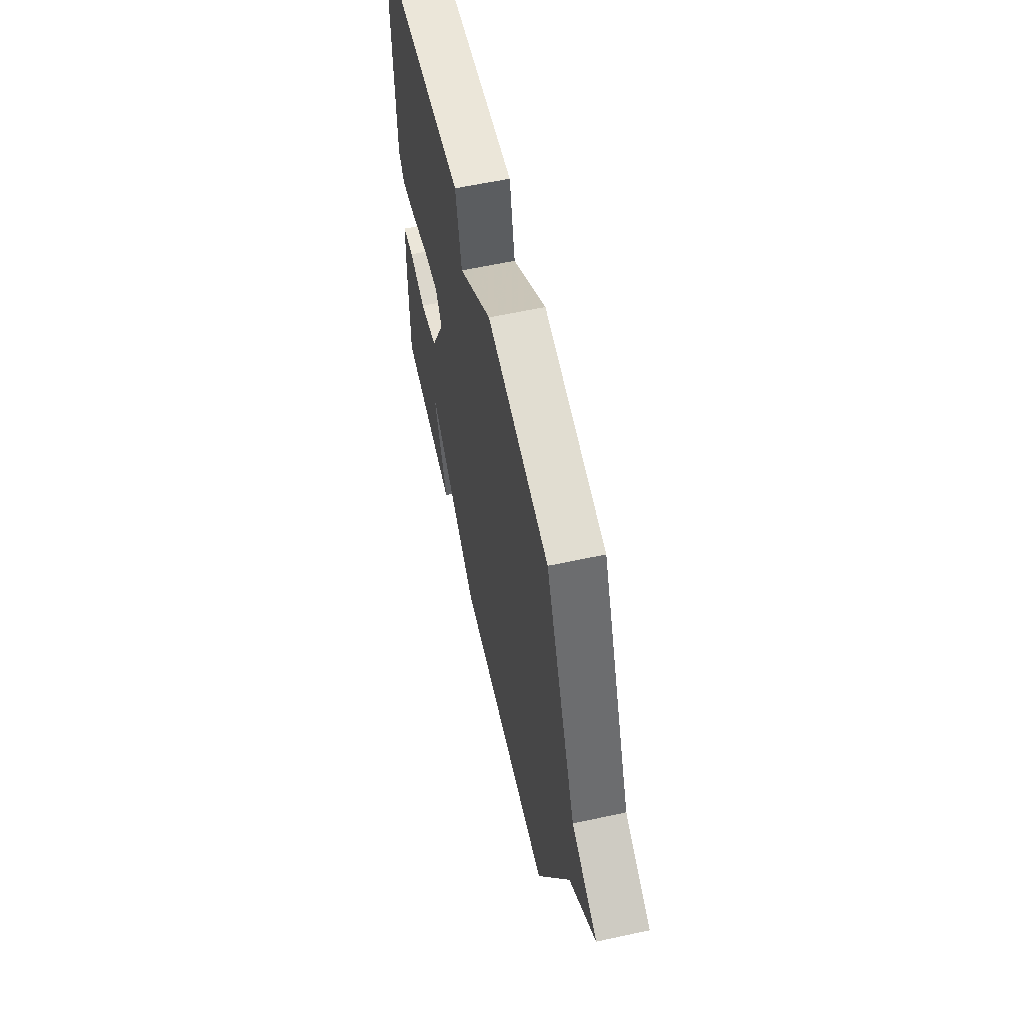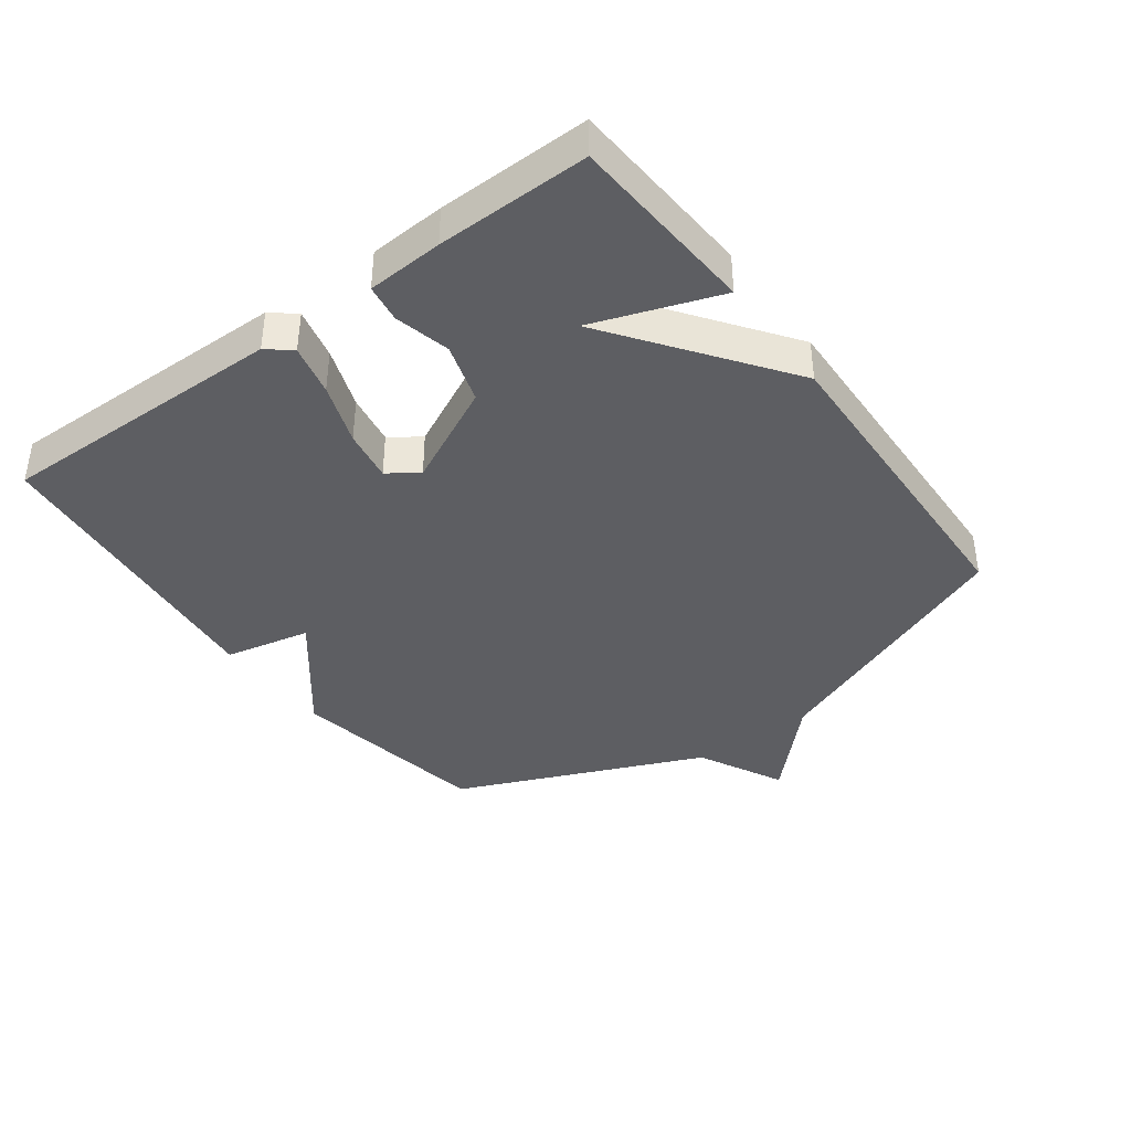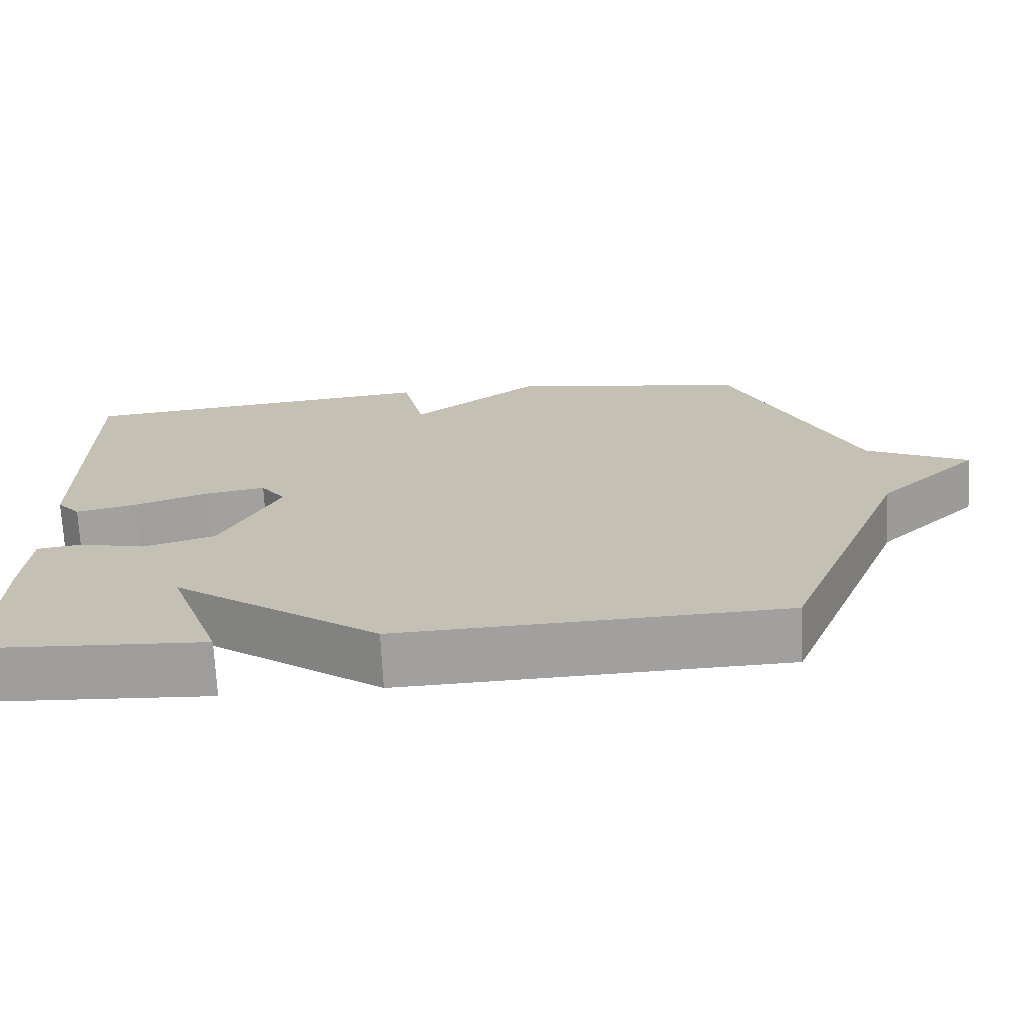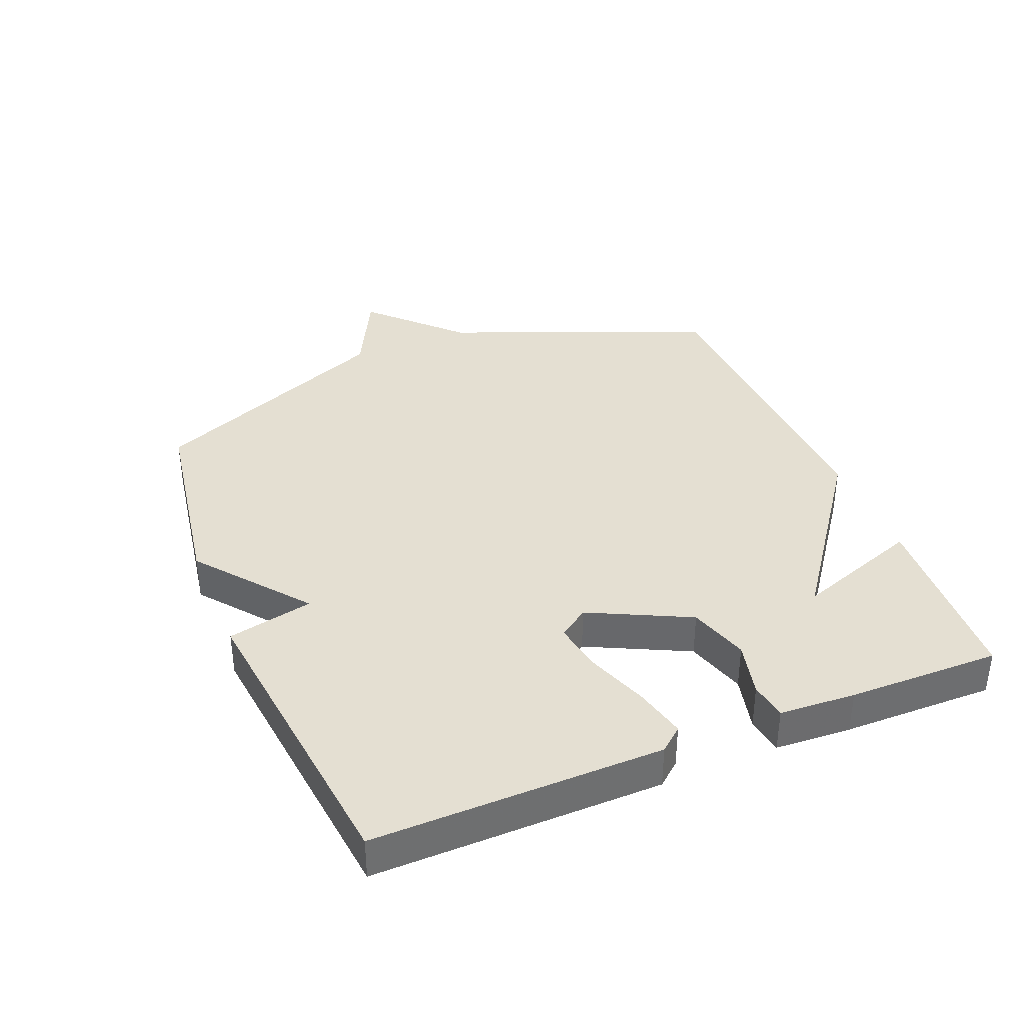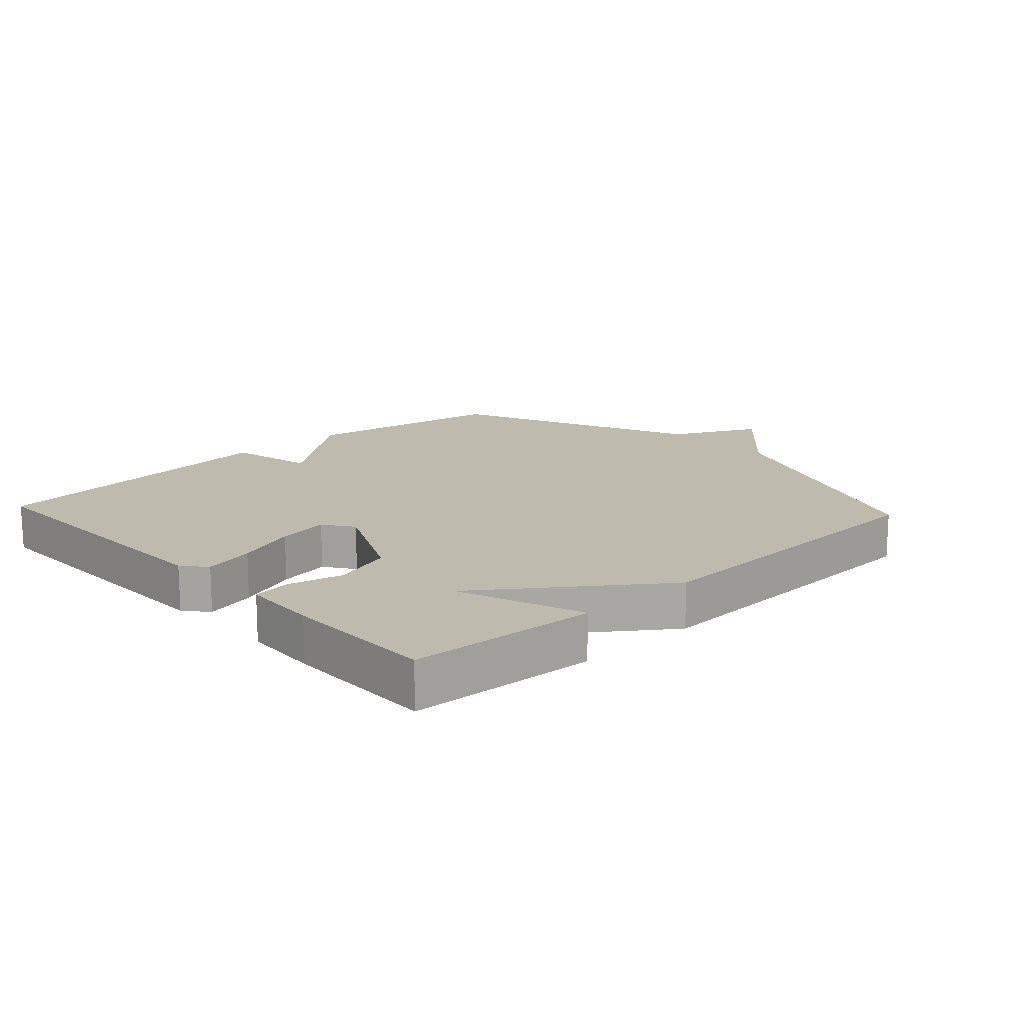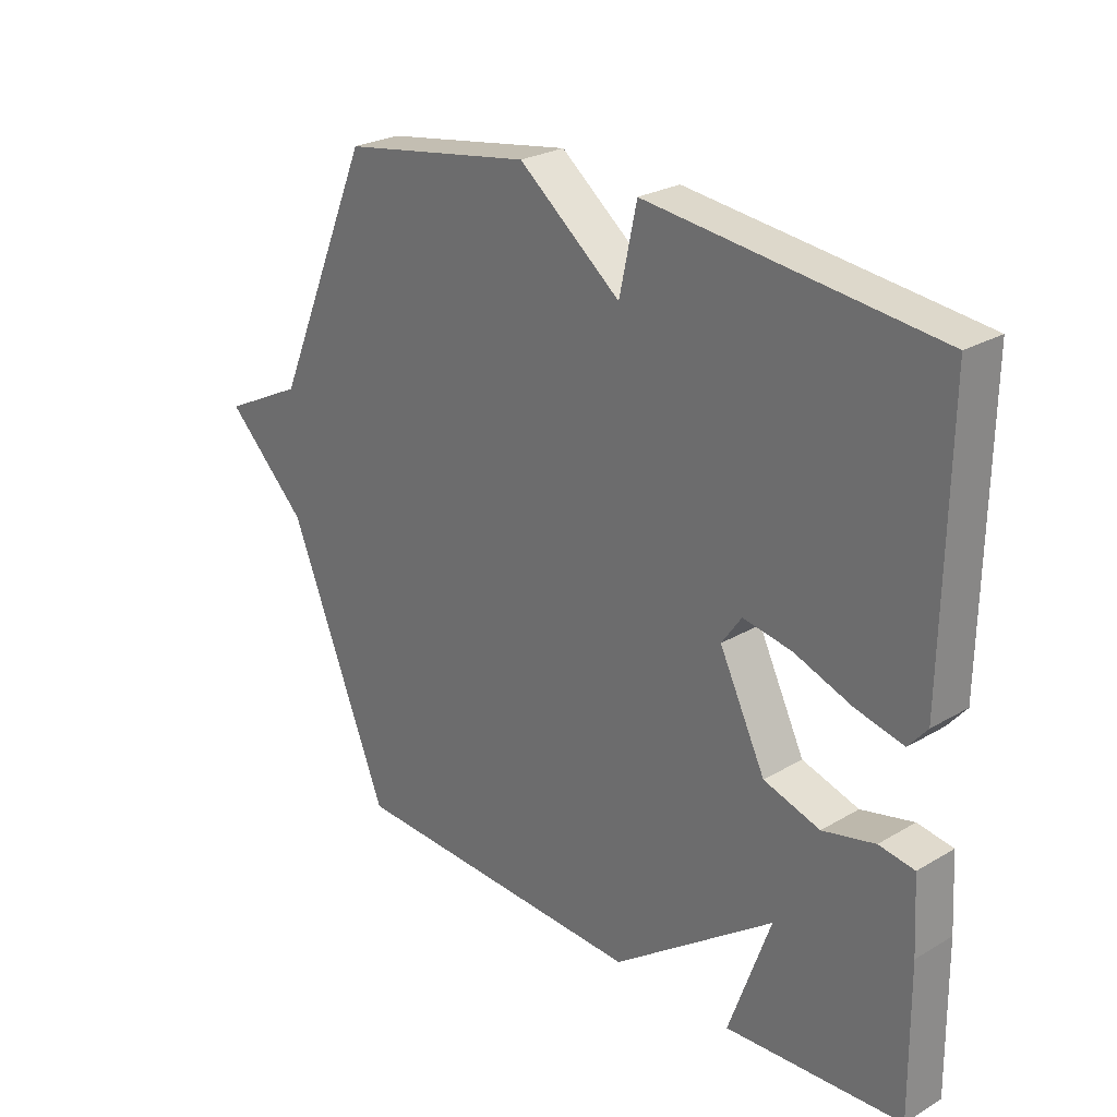
<metadata>
{"format":"obj","ext":"obj","renderer":"f3d","projection":"perspective","resolution":1024,"background":"white","views":[{"elev":60.2,"azim":-102.5,"up":"+Z"},{"elev":-39.2,"azim":126.5,"up":"+Y"},{"elev":-71.4,"azim":-177.0,"up":"+Z"},{"elev":37.1,"azim":67.7,"up":"+Y"},{"elev":15.7,"azim":137.1,"up":"+Y"},{"elev":25.9,"azim":47.0,"up":"+Z"}]}
</metadata>
<code>
v -0.5 0.07 0.5
v -0.18 0.07 0.553
v -0.009 0.07 0.418
v 0.02 0.07 0.553
v 0.5 0.07 0.5
v 0.494 0.07 0.047
v 0.463 0.07 0.01
v 0.383 0.07 0.029
v 0.287 0.07 0.064
v 0.206 0.07 0.078
v 0.173 0.07 0.031
v 0.25 0.07 -0.126
v 0.344 0.07 -0.155
v 0.431 0.07 -0.134
v 0.49 0.07 -0.143
v 0.497 0.07 -0.262
v 0.5 0.07 -0.5
v 0.205 0.07 -0.518
v 0.275 0.07 -0.321
v 0.005 0.07 -0.518
v -0.5 0.07 -0.5
v -0.666 0.07 -0.088
v -0.802 0.07 0.044
v -0.666 0.07 0.112
v -0.5 0 0.5
v -0.18 0 0.553
v -0.009 0 0.418
v 0.02 0 0.553
v 0.5 0 0.5
v 0.494 0 0.047
v 0.463 0 0.01
v 0.383 0 0.029
v 0.287 0 0.064
v 0.206 0 0.078
v 0.173 0 0.031
v 0.25 0 -0.126
v 0.344 0 -0.155
v 0.431 0 -0.134
v 0.49 0 -0.143
v 0.497 0 -0.262
v 0.5 0 -0.5
v 0.205 0 -0.518
v 0.275 0 -0.321
v 0.005 0 -0.518
v -0.5 0 -0.5
v -0.666 0 -0.088
v -0.802 0 0.044
v -0.666 0 0.112
f 22 23 24
f 1 2 3
f 24 1 3
f 22 24 3
f 21 22 3
f 20 21 3
f 19 20 3
f 17 18 19
f 16 17 19
f 15 16 19
f 14 15 19
f 13 14 19
f 12 13 19
f 11 12 19
f 11 19 3 4
f 10 11 4 5
f 9 10 5 6
f 6 7 8 9
f 48 47 46
f 27 26 25
f 27 25 48
f 27 48 46
f 27 46 45
f 27 45 44
f 27 44 43
f 43 42 41
f 43 41 40
f 43 40 39
f 43 39 38
f 43 38 37
f 43 37 36
f 43 36 35
f 28 27 43 35
f 29 28 35 34
f 30 29 34 33
f 33 32 31 30
f 1 25 26 2
f 2 26 27 3
f 3 27 28 4
f 4 28 29 5
f 5 29 30 6
f 6 30 31 7
f 7 31 32 8
f 8 32 33 9
f 9 33 34 10
f 10 34 35 11
f 11 35 36 12
f 12 36 37 13
f 13 37 38 14
f 14 38 39 15
f 15 39 40 16
f 16 40 41 17
f 17 41 42 18
f 18 42 43 19
f 19 43 44 20
f 20 44 45 21
f 21 45 46 22
f 22 46 47 23
f 23 47 48 24
f 24 48 25 1

</code>
